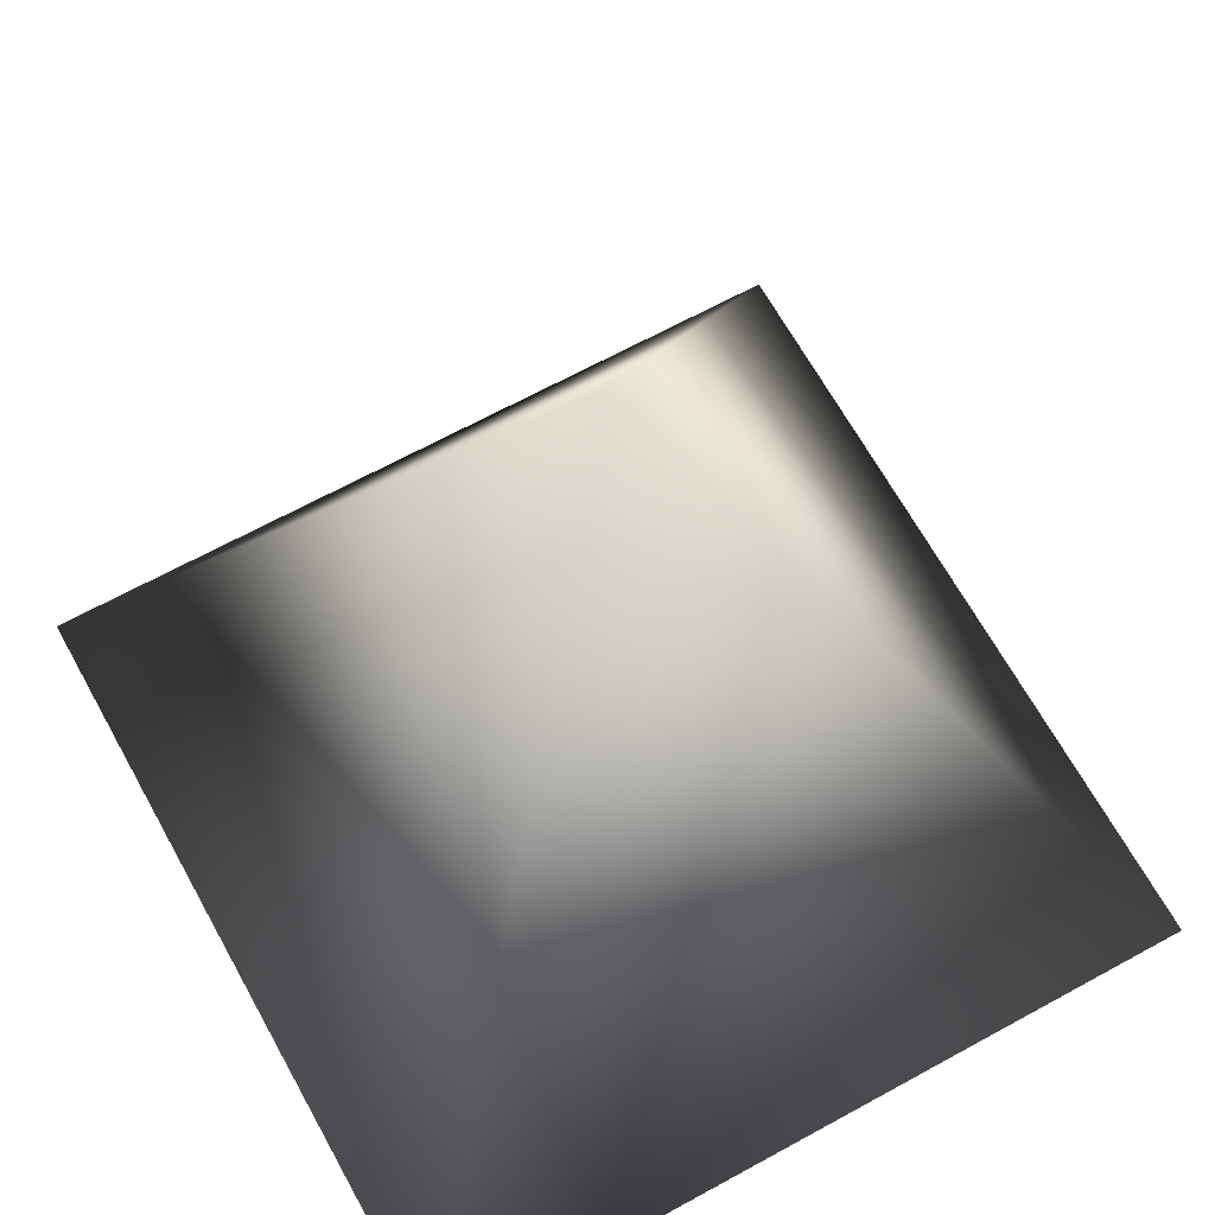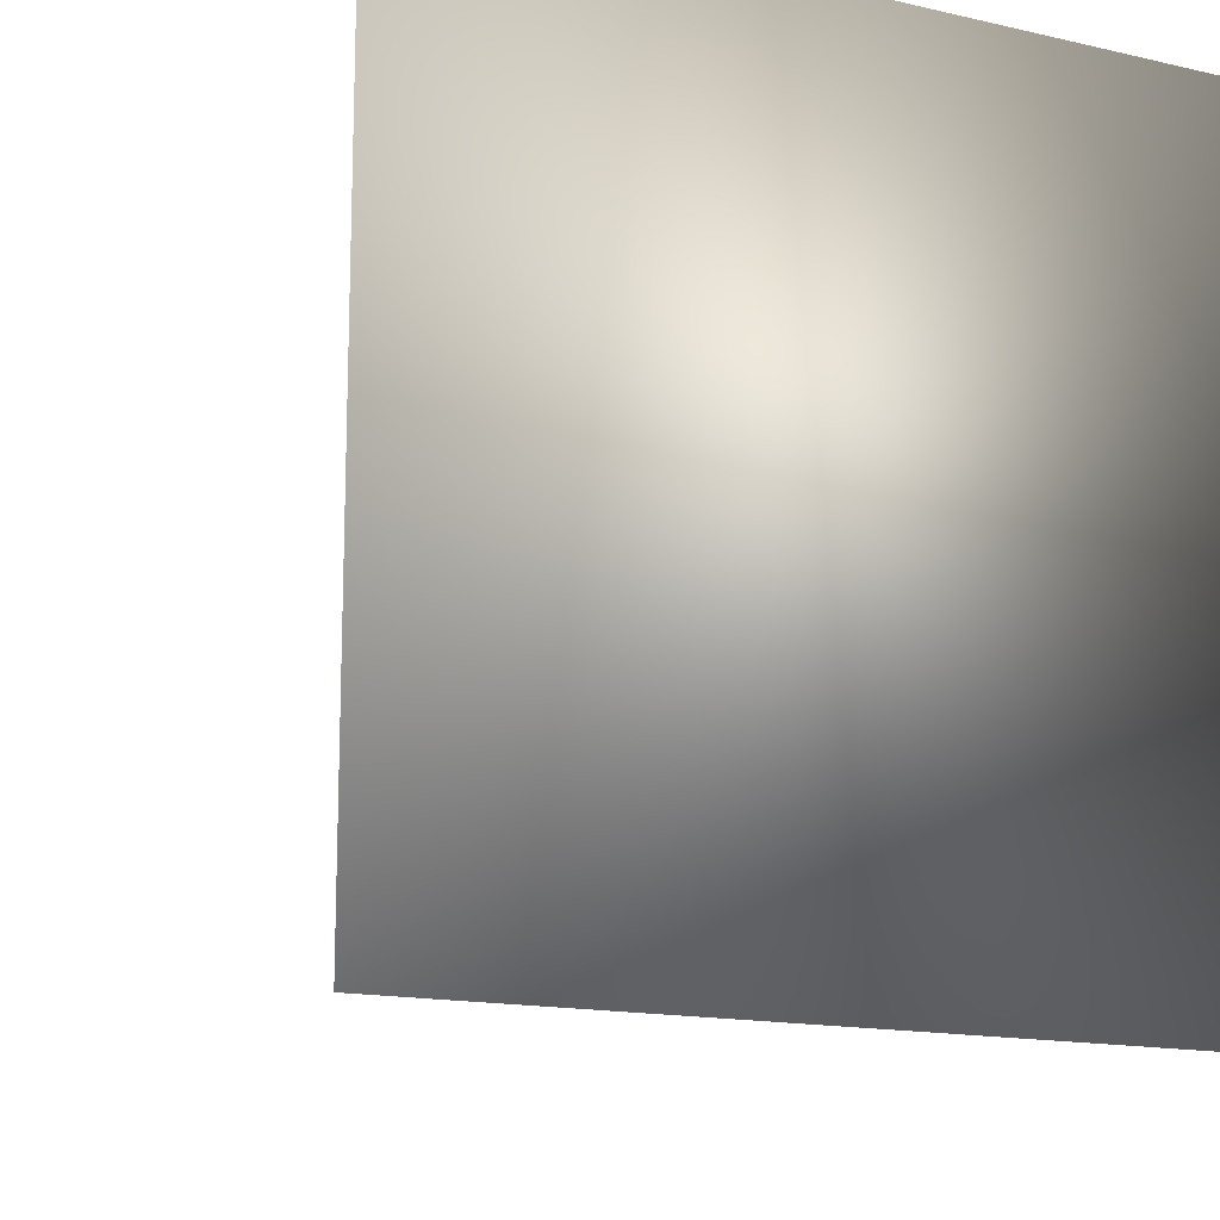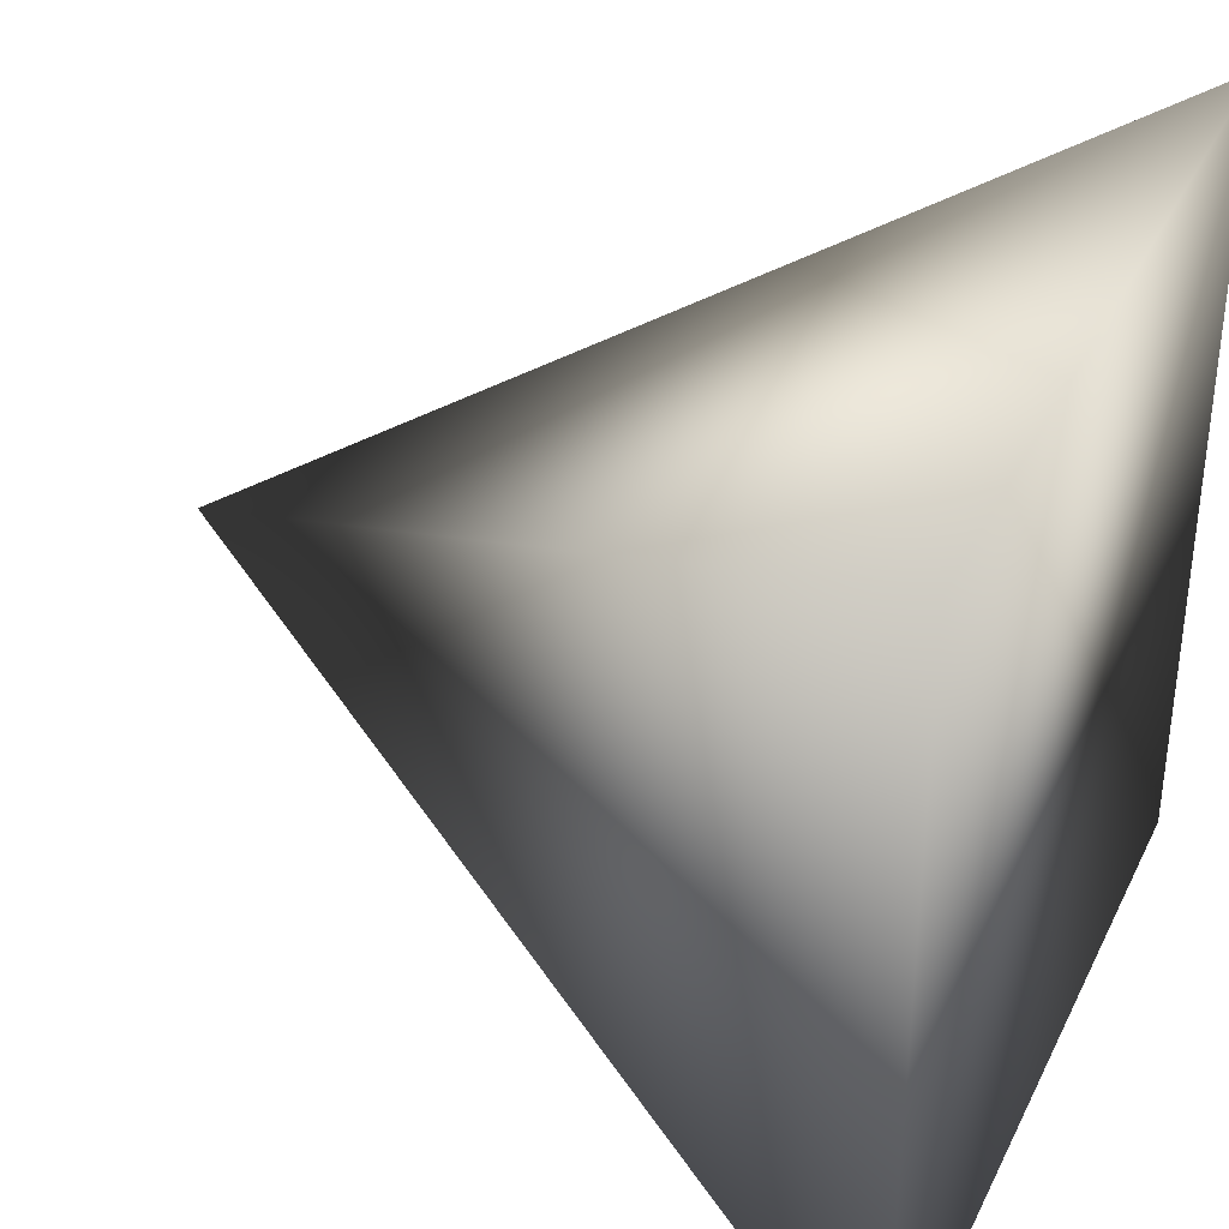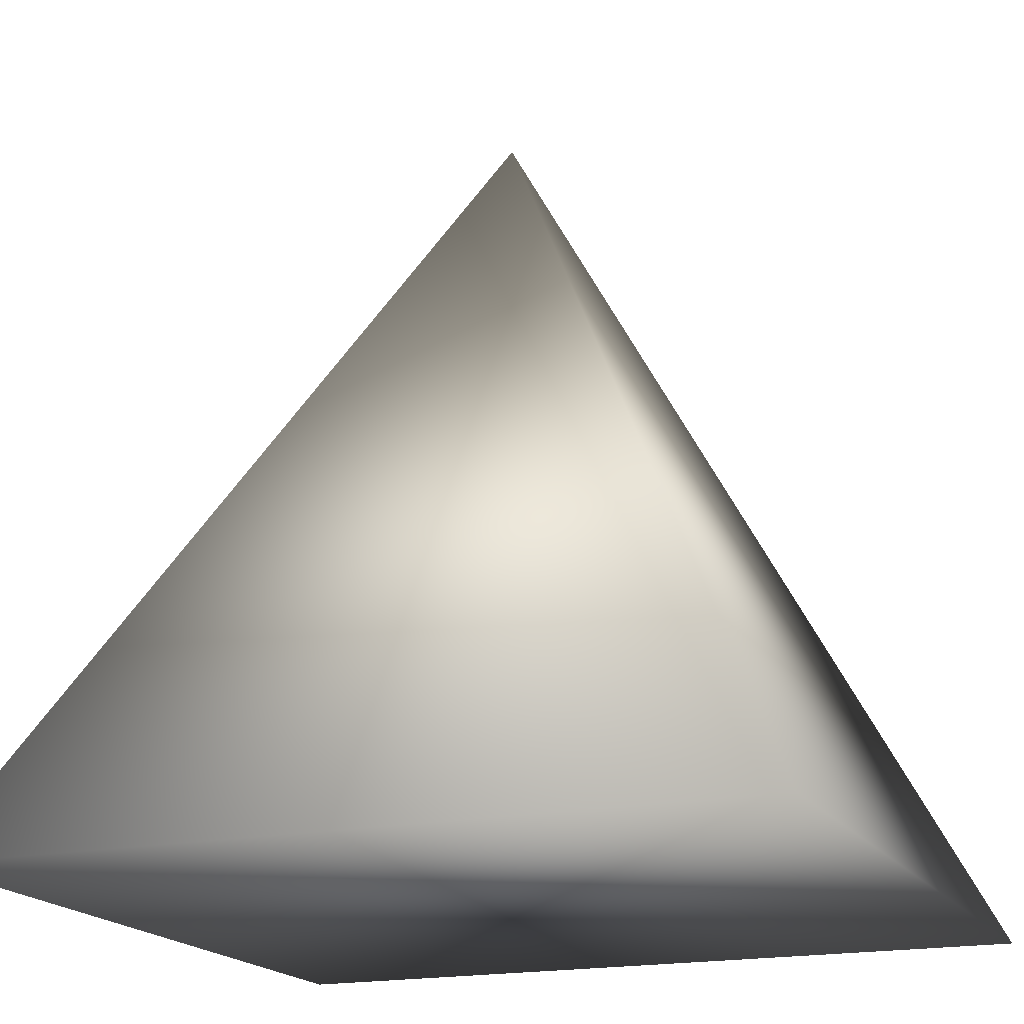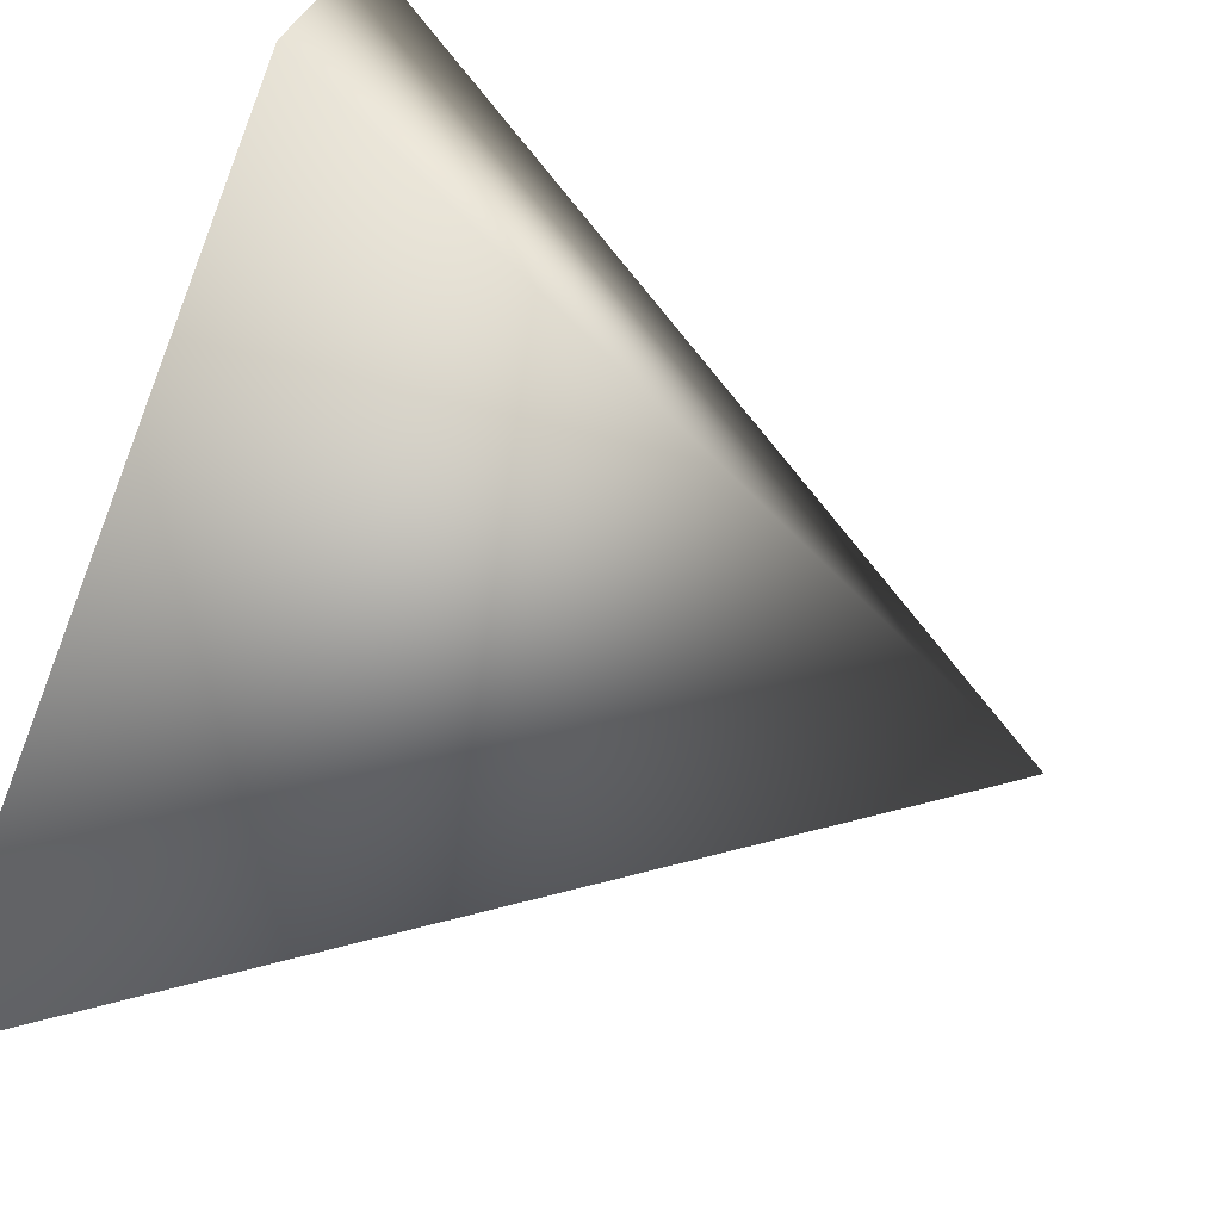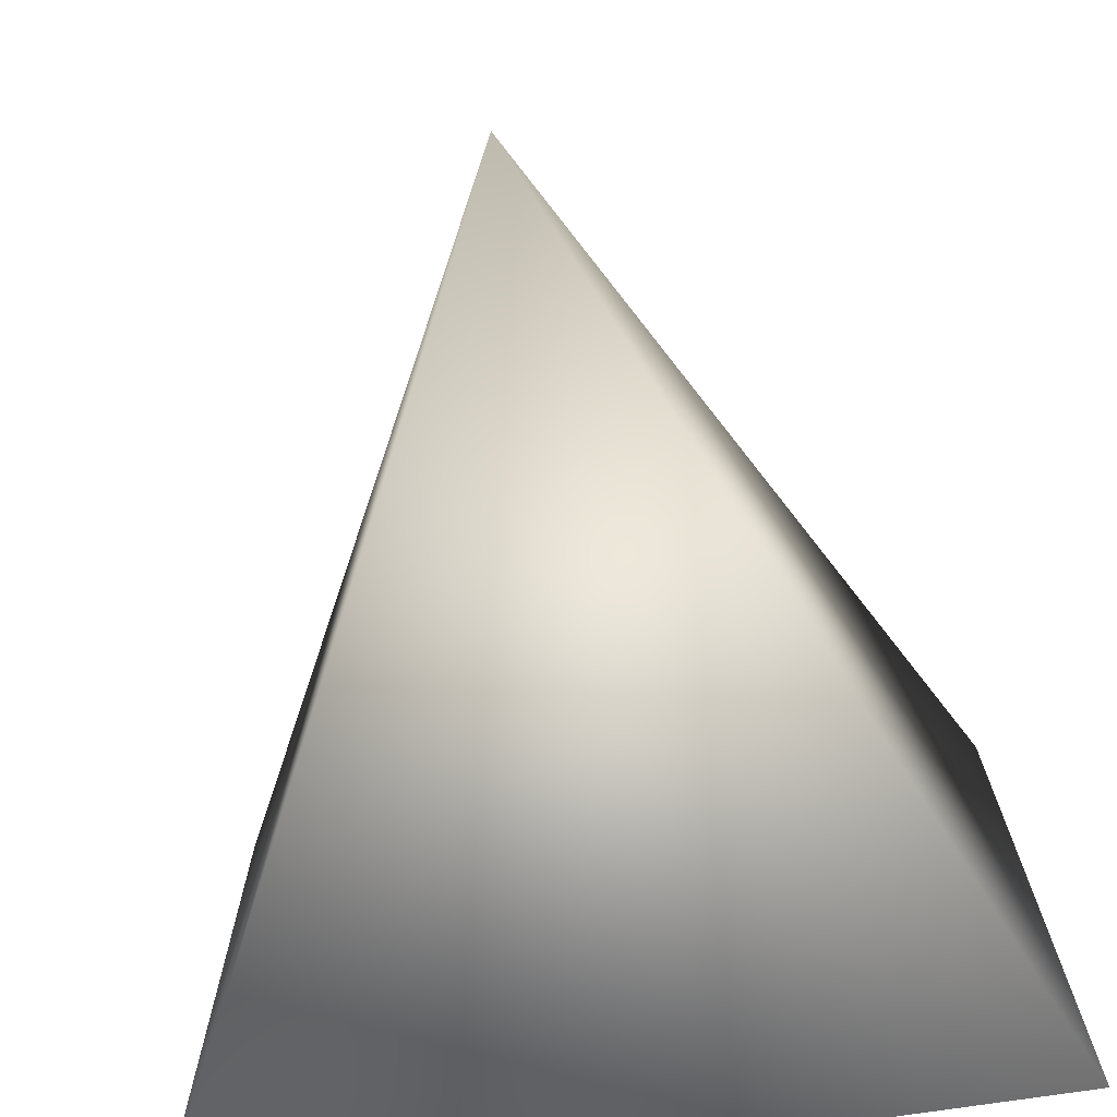
<metadata>
{"format":"obj","ext":"obj","renderer":"f3d","projection":"perspective","resolution":1024,"background":"white","views":[{"elev":66.1,"azim":61.1,"up":"+Y"},{"elev":-14.9,"azim":-26.5,"up":"+Z"},{"elev":36.1,"azim":-66.6,"up":"+Z"},{"elev":-18.2,"azim":-68.0,"up":"+Y"},{"elev":-73.9,"azim":68.6,"up":"+Z"},{"elev":-73.2,"azim":-171.4,"up":"+Z"}]}
</metadata>
<code>
v  -10 0 10
v  -10 0 -10
v  10 0 -10
v  10 0 10
v  0 20 -0
o Box002
g Box002
f 1 2 3 4
f 1 4 5
f 4 3 5
f 3 2 5
f 2 1 5

</code>
